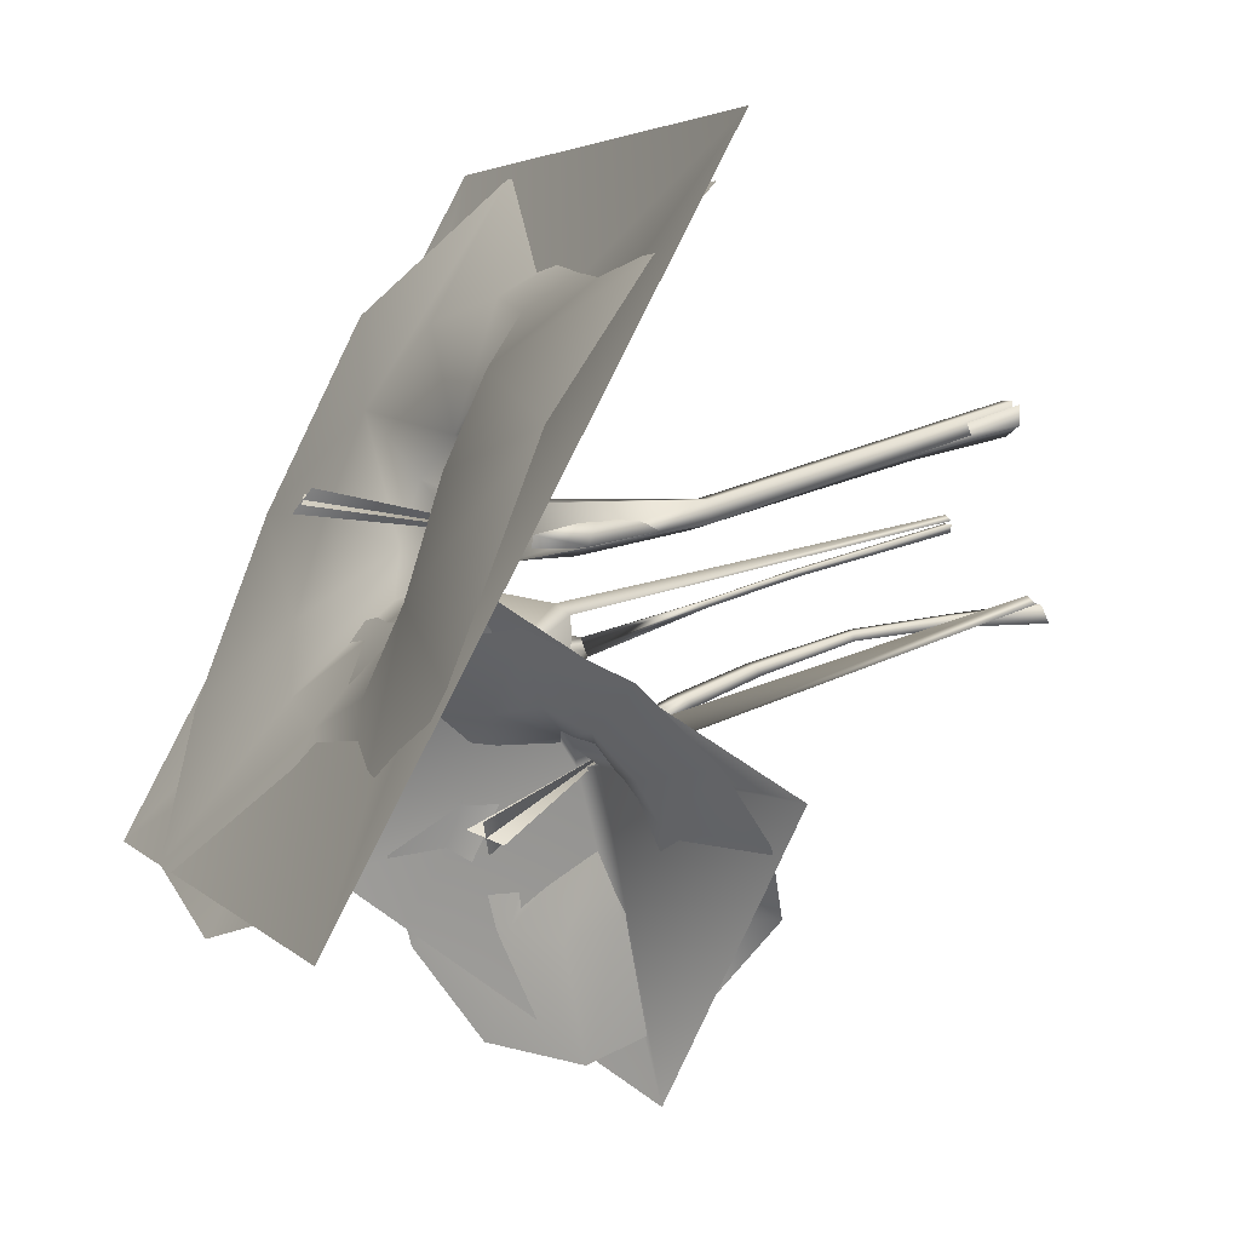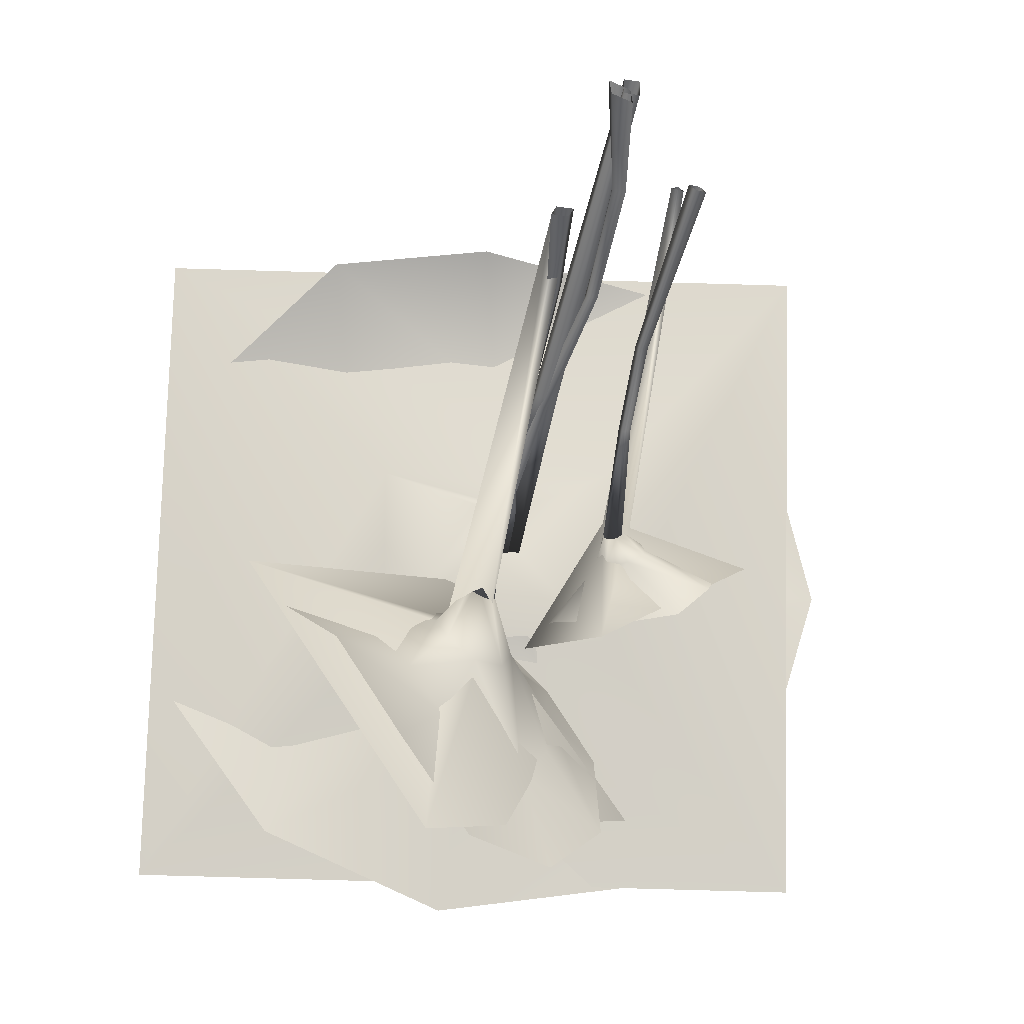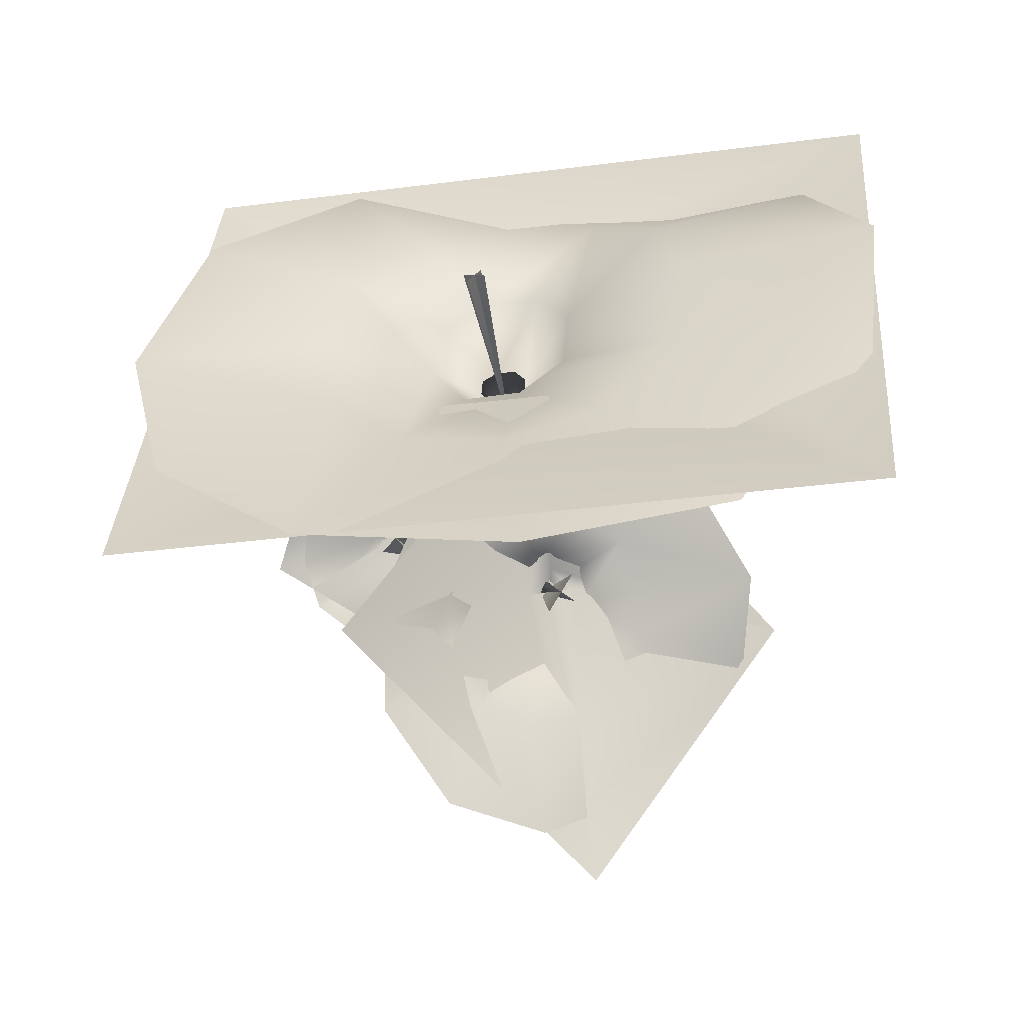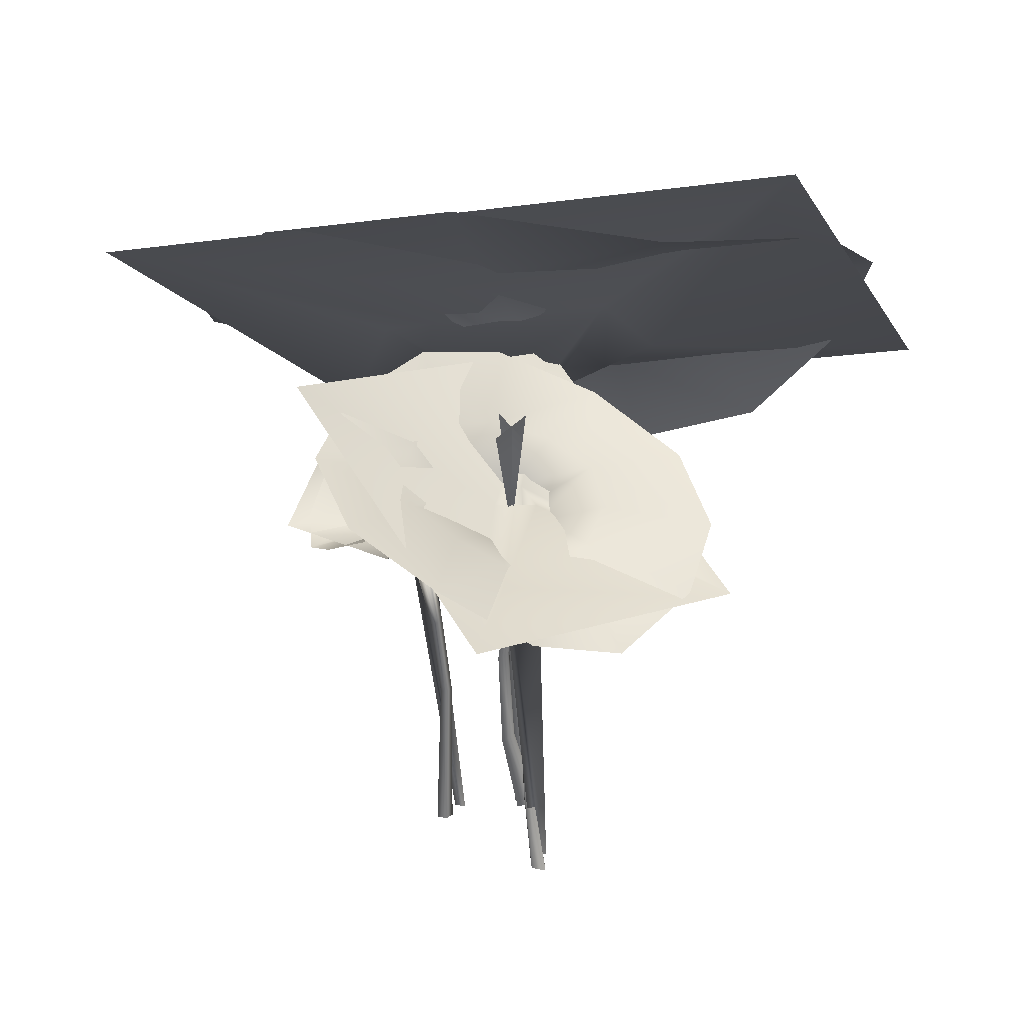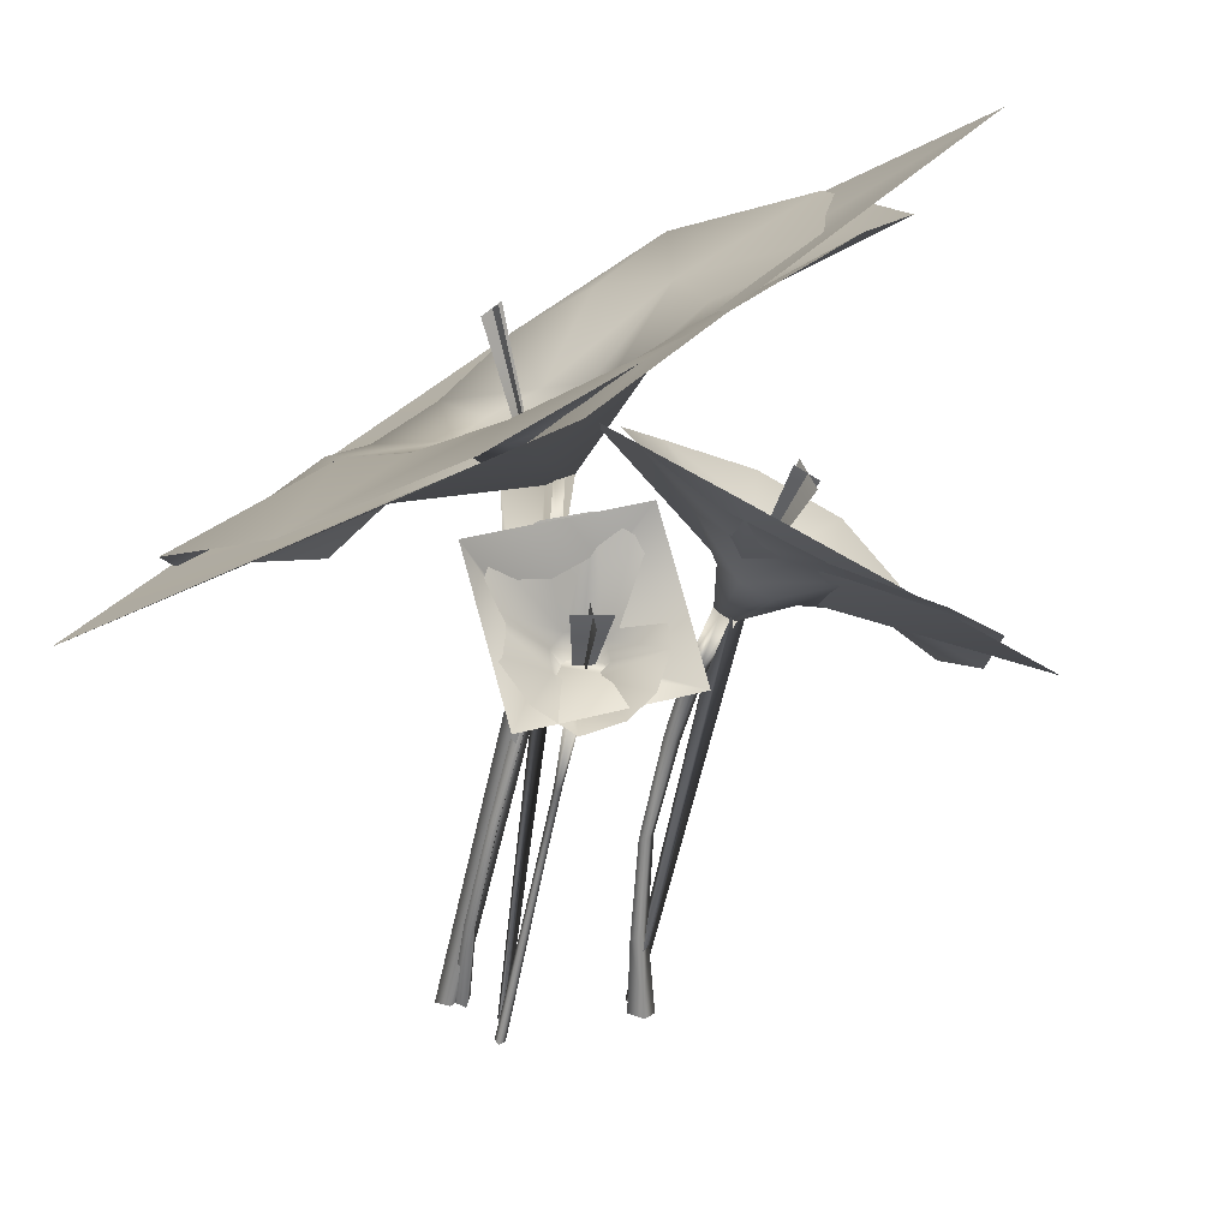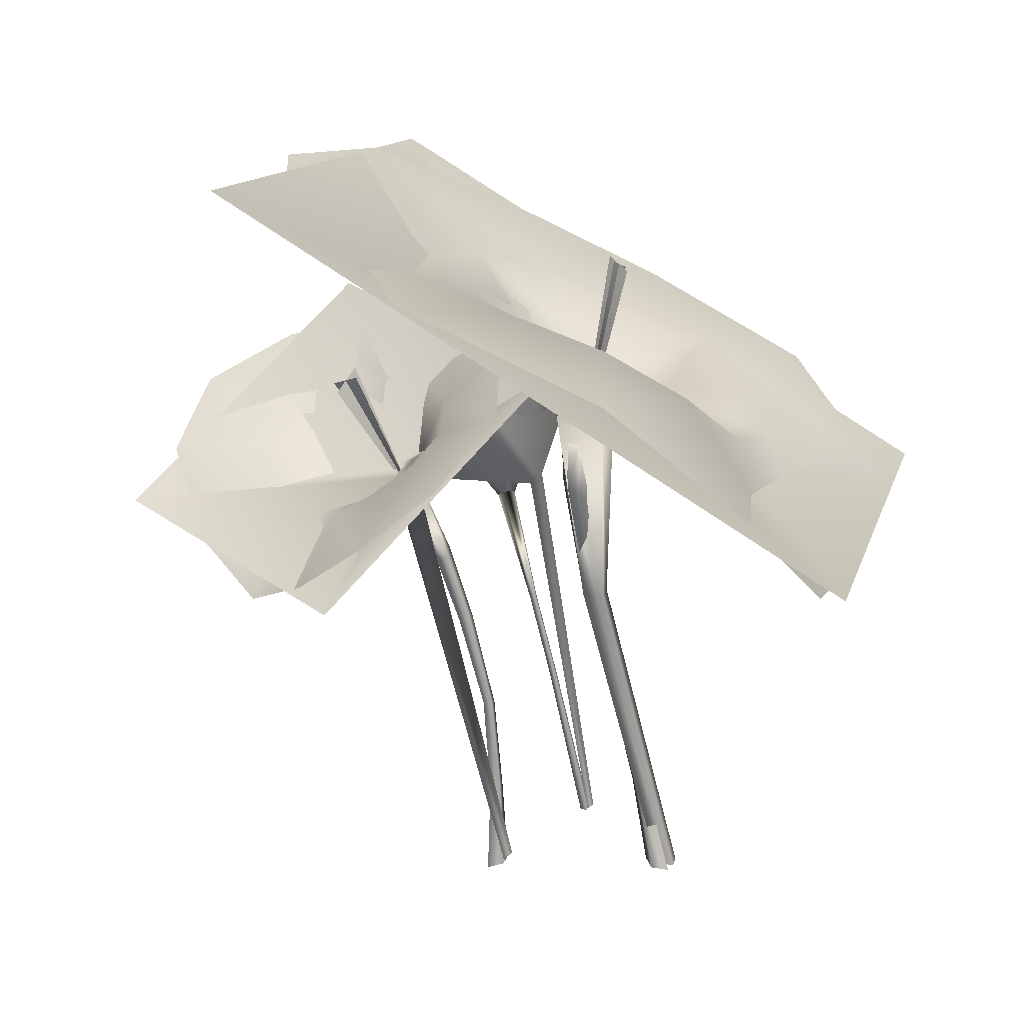
<metadata>
{"format":"obj","ext":"obj","renderer":"f3d","projection":"perspective","resolution":1024,"background":"white","views":[{"elev":4.7,"azim":-119.3,"up":"+Z"},{"elev":-42.2,"azim":-10.8,"up":"+Z"},{"elev":-28.7,"azim":-179.7,"up":"+Z"},{"elev":19.4,"azim":-164.2,"up":"+Y"},{"elev":20.8,"azim":123.8,"up":"+Y"},{"elev":22.3,"azim":-75.7,"up":"+Y"}]}
</metadata>
<code>
g default
v -24.13 126.4 -45.23
v -22.66 128.3 -42.8
v -23.65 129.4 -39.89
v -26.89 129.1 -38.29
v -30.27 127.8 -38.69
v -31.68 125.9 -41.16
v -30.72 124.7 -44.01
v -27.58 125.1 -45.49
v -18.43 137.9 -62.59
v -14.67 142.5 -53.71
v -17.73 145 -44.34
v -27.24 143.9 -39.69
v -37.14 140.2 -41.25
v -40.82 135.2 -49.31
v -37.48 131.8 -58.3
v -27.95 133.7 -64.85
v -9.618 152 -93.64
v 0.1174 157.9 -79.76
v 0.5782 161.5 -60.42
v -6.653 163.7 -43.9
v -19.71 162.3 -33.19
v -36.83 156.8 -29.88
v -52.63 150 -35.44
v -60.09 140.9 -47.87
v -58.39 132.4 -60.72
v -50.18 128.2 -75.03
v -38.27 133 -88.4
v -24.68 143.3 -96.32
v 0.1908 154.9 -126.8
v 19.64 167.7 -102.1
v 20.07 177.5 -66.43
v 6.012 184.6 -33.37
v -14.96 181 -13.78
v -46.93 167.6 -7.76
v -79.34 151.9 -20.14
v -95 135.9 -41.1
v -92.85 119.8 -62.42
v -75.73 105.7 -85.11
v -53.83 116.2 -111.2
v -28.36 138.5 -129.6
v -25.5 106.7 -33.47
v -24.33 108.9 -30.35
v -28.26 107.6 -30.31
v -29.3 105.2 -33.58
v -25.46 83.8 -25.67
v -24.54 85.29 -22.7
v -27.53 84.57 -23.01
v -28.41 83.08 -26.02
v -24.16 50.2 -17.5
v -23.23 49.86 -14.75
v -25.8 50.76 -15.08
v -26.74 51.15 -17.87
v -24.38 16.45 -14.99
v -23.24 15.86 -11.73
v -26.43 17.13 -11.94
v -27.57 17.81 -15.22
v -27.12 -12.61 -14.64
v -25.21 -11.34 -9.42
v -30.46 -11.54 -9.744
v -32.37 -12.81 -14.98
v -28.73 174.7 -62.29
v -37.79 168.1 -65.84
v -27.47 128.8 -42.93
v -36.92 173.8 -59.32
v -29.81 168.6 -69.6
v 15.61 115.8 -17.21
v 13.3 117.1 -17.05
v 22.52 126 -14.73
v 16.4 129.2 -15.47
v 12.03 129.6 -19.33
v 11.56 117.6 -18.46
v 11.46 116.8 -20.72
v 10.18 127.1 -25.42
v 13.01 122.5 -29.14
v 12.81 115.4 -22.53
v 14.94 114.1 -22.81
v 19.7 119 -28.1
v 25.15 117.7 -24.91
v 16.73 113.6 -21.6
v 16.93 114.3 -19.32
v 26.55 121.1 -18.73
v 42.02 143.5 -4.024
v 30.59 154.3 -1.634
v 17.59 161.1 -7.97
v 5.822 162.6 -18.46
v -0.4492 155.6 -28.21
v 0.2246 141.5 -38.22
v 9.759 129.1 -47.04
v 22.56 121.4 -50.8
v 35.42 117 -49.57
v 45.13 113.6 -40.19
v 49.85 121.3 -27.82
v 48.35 132.9 -14.26
v 10.66 78.18 -7.715
v 8.374 78.94 -7.761
v 9.35 77.77 -9.761
v 11.74 77.02 -9.665
v 7.332 48.67 -0.03877
v 9.731 48.36 0.2364
v 8.568 47.8 -1.893
v 11.01 47.53 -1.596
v 11.21 -8.991 12.04
v 14.64 -8.648 12.05
v 12.83 -9.51 9.35
v 16.33 -9.12 9.34
v 15.26 137.5 -32.2
v 12.39 103.4 -16.44
v 23.65 138.4 -22.5
v 15.57 139.8 -23.87
v 23.36 135.6 -31.41
v -8.936 160.2 17.78
v -8.577 162.2 11.81
v -12.08 164.3 7.212
v -17.88 165.1 7.168
v -22.45 164.5 11.01
v -22.76 162.5 16.99
v -19.42 160 21.55
v -13.64 159.2 21.59
v 4.562 171.6 29.21
v 6.424 177 10.72
v -3.55 183.4 -2.95
v -20.86 186.5 -2.403
v -34.9 185.2 10.26
v -36.23 179.8 29.04
v -26.9 171.2 42.18
v -9.848 168.4 41.46
v 34.72 174.2 47.37
v 43.13 183 16.84
v 36.41 195.4 -11.14
v 14.62 206 -30
v -15.81 212.6 -34.77
v -45.61 212.3 -23.92
v -66.44 210.4 1.767
v -71.96 202.3 34.02
v -63.98 186 59.29
v -45.4 166.4 73.71
v -17.2 159.1 78.12
v 12.8 164.2 71.51
v 82.44 153.4 74.21
v 101.5 175.5 15.76
v 87.85 204.4 -39.84
v 43.87 232.7 -77.05
v -20.79 245.4 -86.45
v -83.31 235.6 -68
v -125.3 227.9 -13.98
v -132.2 205.8 46.76
v -115.3 168.1 85.7
v -81.17 129.6 106.5
v -29.17 113.2 106.5
v 35.15 129 112.5
v -14.47 131.8 14.39
v -15.21 134.4 8.102
v -20.61 133.4 11.2
v -19.89 130.6 17.47
v -11.16 95.41 18.32
v -11.57 96.01 14.03
v -15.46 95.74 16.19
v -15.08 94.98 20.49
v -3.718 53.5 26.18
v -3.657 52.08 23.24
v -6.935 53.45 24.58
v -7.001 54.95 27.49
v -2.699 16.02 35.73
v -2.572 14.44 32.13
v -6.457 16.04 33.84
v -6.591 17.71 37.42
v -7.393 -15.43 44.98
v -6.817 -15.58 38.66
v -13.36 -15.43 41.98
v -13.96 -15.27 48.3
v -3.636 209.5 26.31
v -10.21 213 23.64
v -17.56 141.6 12.99
v -9.077 209.6 28
v -4.989 213.5 21.09
g TR_S3_Trumpet_B
f 1 2 9
f 9 2 10
f 2 11 10
f 2 3 11
f 3 4 11
f 11 4 12
f 4 13 12
f 4 5 13
f 5 6 13
f 13 6 14
f 6 15 14
f 6 7 15
f 7 8 15
f 15 8 16
f 8 9 16
f 8 1 9
f 9 10 17
f 17 10 18
f 10 19 18
f 10 20 19
f 10 11 20
f 11 12 20
f 20 12 21
f 12 22 21
f 12 23 22
f 12 13 23
f 13 14 23
f 23 14 24
f 14 25 24
f 14 15 26
f 25 14 26
f 15 16 26
f 26 16 27
f 16 28 27
f 16 17 28
f 16 9 17
f 17 18 30
f 29 17 30
f 18 19 30
f 30 19 31
f 19 20 32
f 31 19 32
f 20 21 32
f 32 21 33
f 21 34 33
f 21 22 34
f 22 23 34
f 34 23 35
f 23 36 35
f 23 24 36
f 24 25 36
f 36 25 37
f 25 38 37
f 25 26 38
f 26 27 38
f 38 27 39
f 27 28 40
f 39 27 40
f 28 17 40
f 40 17 29
f 1 2 41
f 42 2 3
f 2 42 41
f 43 42 4
f 3 4 42
f 4 5 43
f 5 6 43
f 44 6 7
f 6 44 43
f 7 8 44
f 41 8 1
f 8 41 44
f 46 45 42
f 41 42 45
f 47 42 43
f 42 47 46
f 48 47 44
f 43 44 47
f 45 44 41
f 44 45 48
f 50 49 46
f 45 46 49
f 51 46 47
f 46 51 50
f 51 47 48
f 48 52 51
f 49 48 45
f 48 49 52
f 54 53 50
f 49 50 53
f 55 50 51
f 50 55 54
f 56 55 52
f 51 52 55
f 53 52 49
f 52 53 56
f 58 57 54
f 53 54 57
f 59 54 55
f 54 59 58
f 60 59 56
f 55 56 59
f 57 56 53
f 56 57 60
f 62 63 61
f 64 63 65
f 66 67 68
f 68 67 69
f 67 70 69
f 67 71 70
f 71 72 70
f 70 72 73
f 72 74 73
f 72 75 74
f 75 76 74
f 74 76 77
f 76 78 77
f 76 79 78
f 79 80 78
f 78 80 81
f 80 68 81
f 80 66 68
f 68 69 82
f 82 69 83
f 69 84 83
f 69 85 84
f 69 70 85
f 70 73 85
f 85 73 86
f 73 87 86
f 73 88 87
f 73 74 88
f 74 77 88
f 88 77 89
f 77 90 89
f 77 78 91
f 90 77 91
f 78 81 91
f 91 81 92
f 81 93 92
f 81 82 93
f 81 68 82
f 66 67 94
f 95 67 71
f 67 95 94
f 96 95 72
f 71 72 95
f 72 75 96
f 75 76 96
f 97 76 79
f 76 97 96
f 79 80 97
f 94 80 66
f 80 94 97
f 98 99 95
f 94 95 99
f 100 95 96
f 95 100 98
f 101 100 97
f 96 97 100
f 99 97 94
f 97 99 101
f 102 103 98
f 99 98 103
f 104 98 100
f 98 104 102
f 104 100 101
f 101 105 104
f 103 101 99
f 101 103 105
f 106 107 108
f 109 107 110
f 112 111 119
f 112 119 120
f 121 112 120
f 113 112 121
f 114 113 121
f 114 121 122
f 123 114 122
f 115 114 123
f 116 115 123
f 116 123 124
f 125 116 124
f 117 116 125
f 118 117 125
f 118 125 126
f 119 118 126
f 111 118 119
f 120 119 127
f 120 127 128
f 129 120 128
f 130 120 129
f 121 120 130
f 122 121 130
f 122 130 131
f 132 122 131
f 133 122 132
f 123 122 133
f 124 123 133
f 124 133 134
f 135 124 134
f 125 124 136
f 124 135 136
f 126 125 136
f 126 136 137
f 138 126 137
f 127 126 138
f 119 126 127
f 128 127 140
f 127 139 140
f 129 128 140
f 129 140 141
f 130 129 142
f 129 141 142
f 131 130 142
f 131 142 143
f 144 131 143
f 132 131 144
f 133 132 144
f 133 144 145
f 146 133 145
f 134 133 146
f 135 134 146
f 135 146 147
f 148 135 147
f 136 135 148
f 137 136 148
f 137 148 149
f 138 137 150
f 137 149 150
f 127 138 150
f 127 150 139
f 112 111 151
f 112 152 113
f 152 112 151
f 152 153 114
f 114 113 152
f 115 114 153
f 116 115 153
f 116 154 117
f 154 116 153
f 118 117 154
f 118 151 111
f 151 118 154
f 155 156 152
f 152 151 155
f 152 157 153
f 157 152 156
f 157 158 154
f 154 153 157
f 154 155 151
f 155 154 158
f 159 160 156
f 156 155 159
f 156 161 157
f 161 156 160
f 157 161 158
f 162 158 161
f 158 159 155
f 159 158 162
f 163 164 160
f 160 159 163
f 160 165 161
f 165 160 164
f 165 166 162
f 162 161 165
f 162 163 159
f 163 162 166
f 167 168 164
f 164 163 167
f 164 169 165
f 169 164 168
f 169 170 166
f 166 165 169
f 166 167 163
f 167 166 170
f 172 173 171
f 174 173 175
g default
v 98.07 223.2 -78.68
v -123.8 260.3 -74.71
v -137.9 155.1 120.4
v 83.96 118 116.4
v 26.89 184.8 -8.831
v -49.81 198.2 -8.283
v -54.96 170.3 45.83
v 21.74 156.9 45.28
v -8.254 161.4 7.923
v -22.5 161.2 7.15
v -23.3 156.8 23.35
v -9.049 157.1 24.12
v -8.839 92.67 15.64
v -15.62 92.67 15.64
v -15.62 92.07 22.63
v -8.839 92.07 22.63
v -4.514 -15.38 43.13
v -9.389 -15.38 43.09
v -9.329 -15.82 49.23
v -4.455 -15.82 49.27
v -27.67 177.1 5.449
v 32.06 184.8 -83.78
v -44.02 123.7 -139.5
v -103.7 116 -50.26
v -30.68 143.4 -42.02
v -23.41 138.5 -48.75
v -37.22 139 -46.74
v -27.92 -8.138 -6.975
v -25.77 -8.529 -9.715
v -31.12 -9.271 -9.317
v 42.26 161.1 1.161
v 58.46 116 -27.52
v 10.46 119.9 -60.43
v -5.746 165.1 -31.76
v 16.63 123.8 -7.276
v 21.2 120.4 -11.63
v 12.3 121.1 -10.38
v 8.929 -4.889 15.06
v 10.46 -5.215 13.11
v 6.622 -5.569 13.37
g TR_S3_Trumpet_B_X
f 178 179 183
f 183 182 178
f 179 176 180
f 180 183 179
f 176 177 181
f 181 180 176
f 177 178 182
f 182 181 177
f 182 183 187
f 187 186 182
f 183 180 184
f 184 187 183
f 180 181 185
f 185 184 180
f 181 182 186
f 186 185 181
f 187 186 191
f 190 191 186
f 184 187 188
f 191 188 187
f 185 184 189
f 188 189 184
f 186 185 190
f 189 190 185
f 191 190 195
f 194 195 190
f 188 191 192
f 195 192 191
f 189 188 193
f 192 193 188
f 190 189 194
f 193 194 189
f 198 199 202
f 202 201 198
f 199 196 200
f 200 202 199
f 196 197 201
f 201 200 196
f 197 198 201
f 201 202 205
f 205 204 201
f 202 200 203
f 203 205 202
f 200 201 204
f 204 203 200
f 208 209 212
f 212 211 208
f 209 206 210
f 210 212 209
f 206 207 211
f 211 210 206
f 207 208 211
f 211 212 215
f 215 214 211
f 212 210 213
f 213 215 212
f 210 211 214
f 214 213 210

</code>
